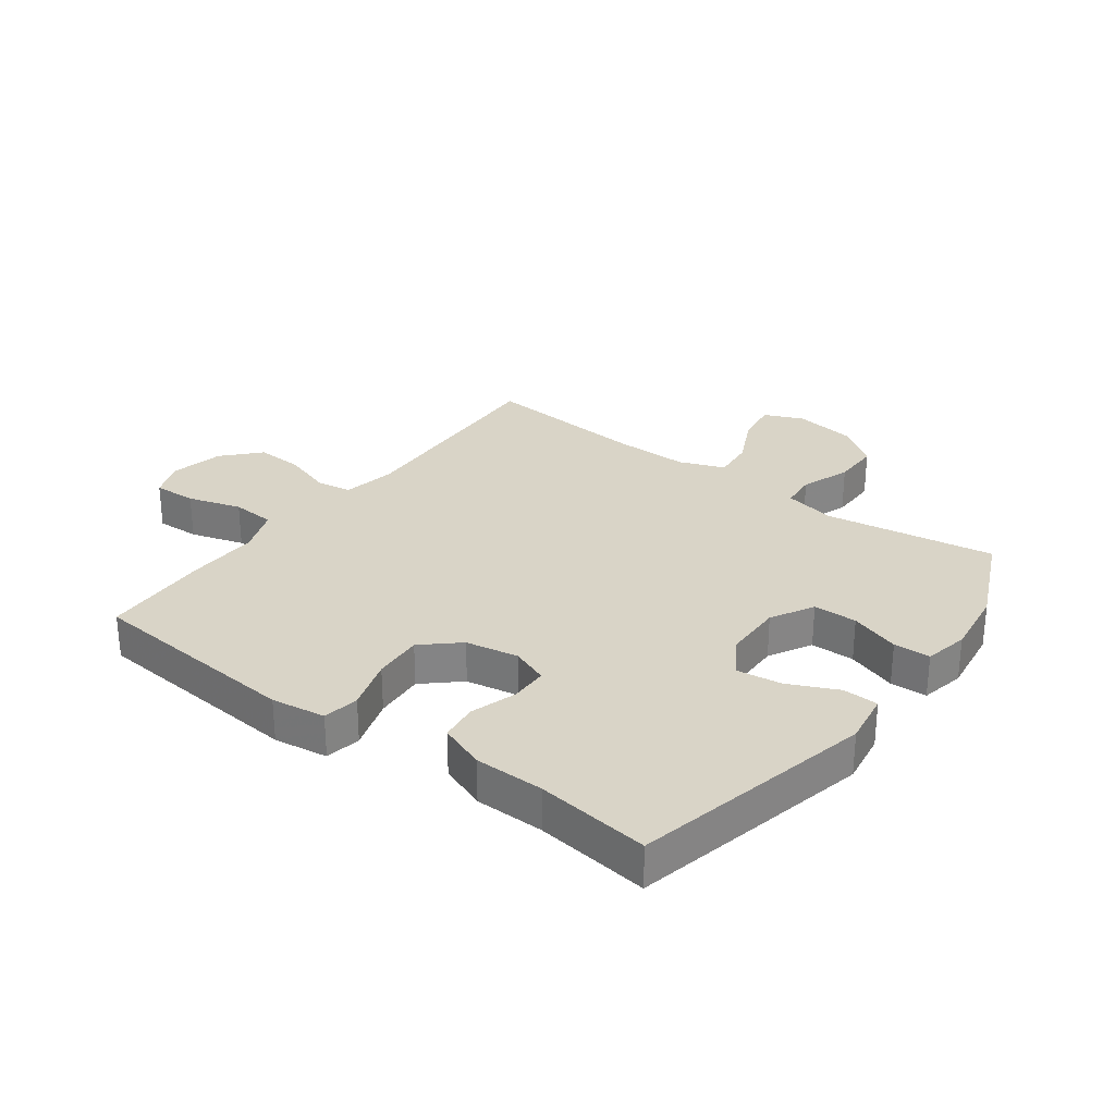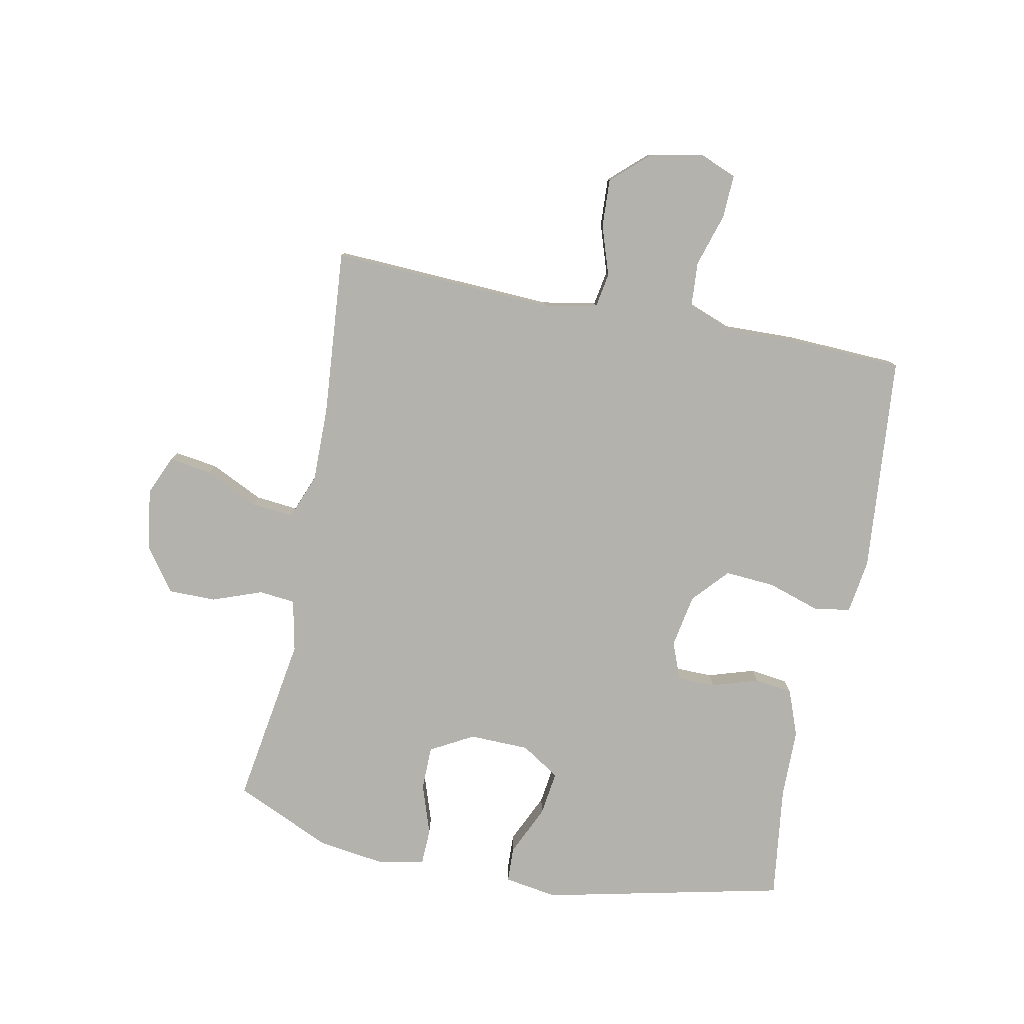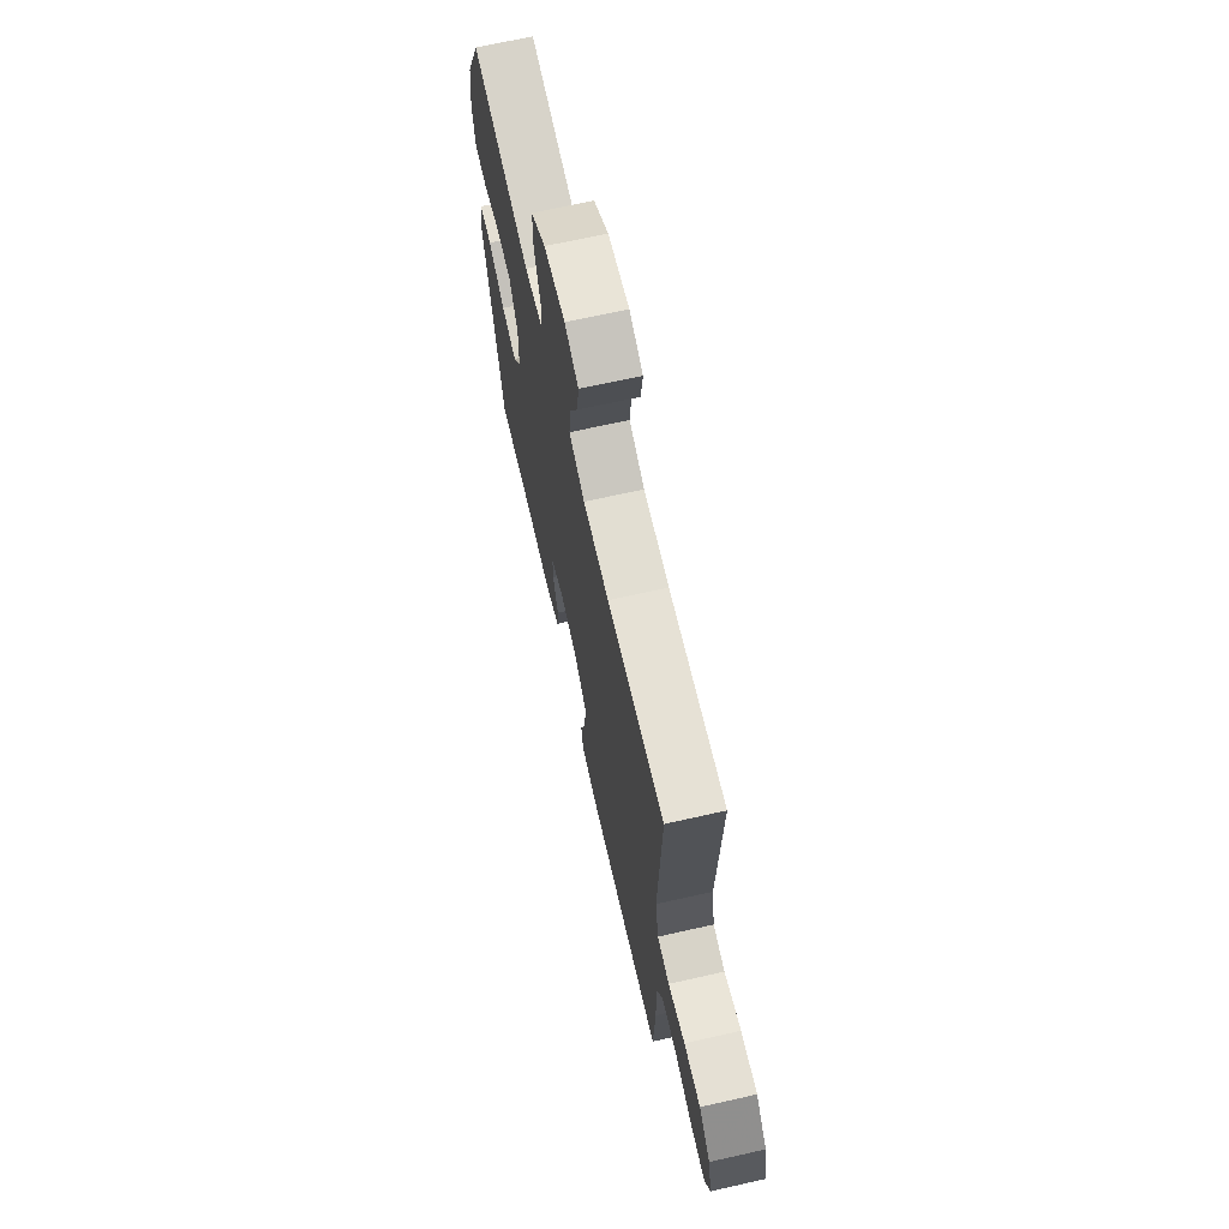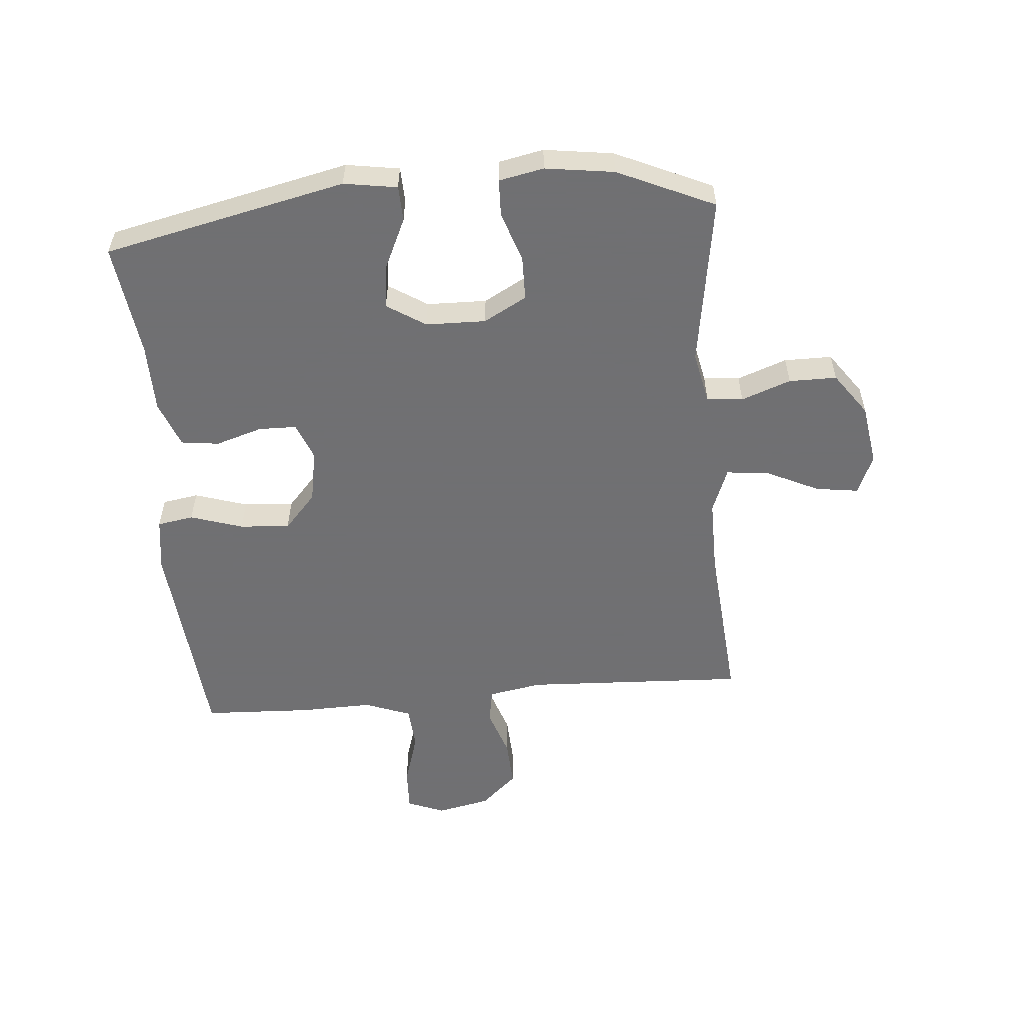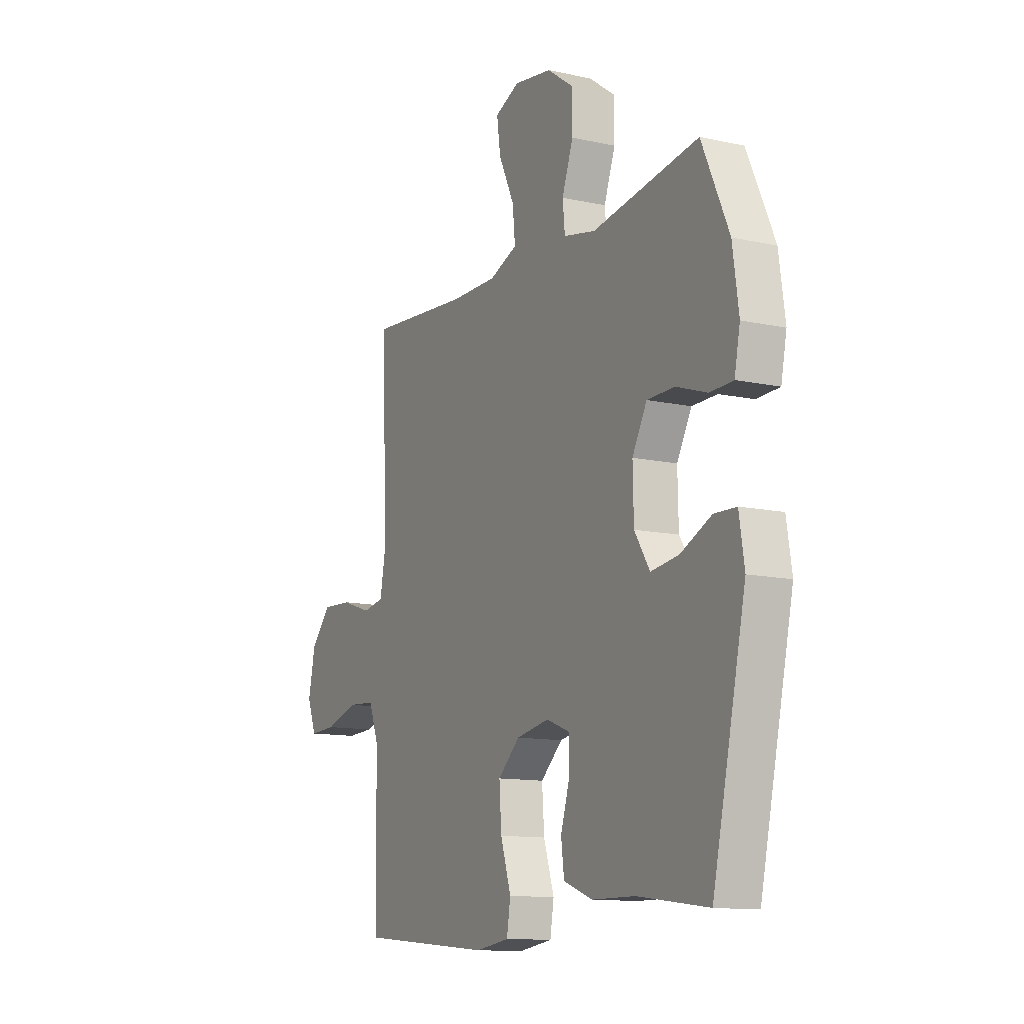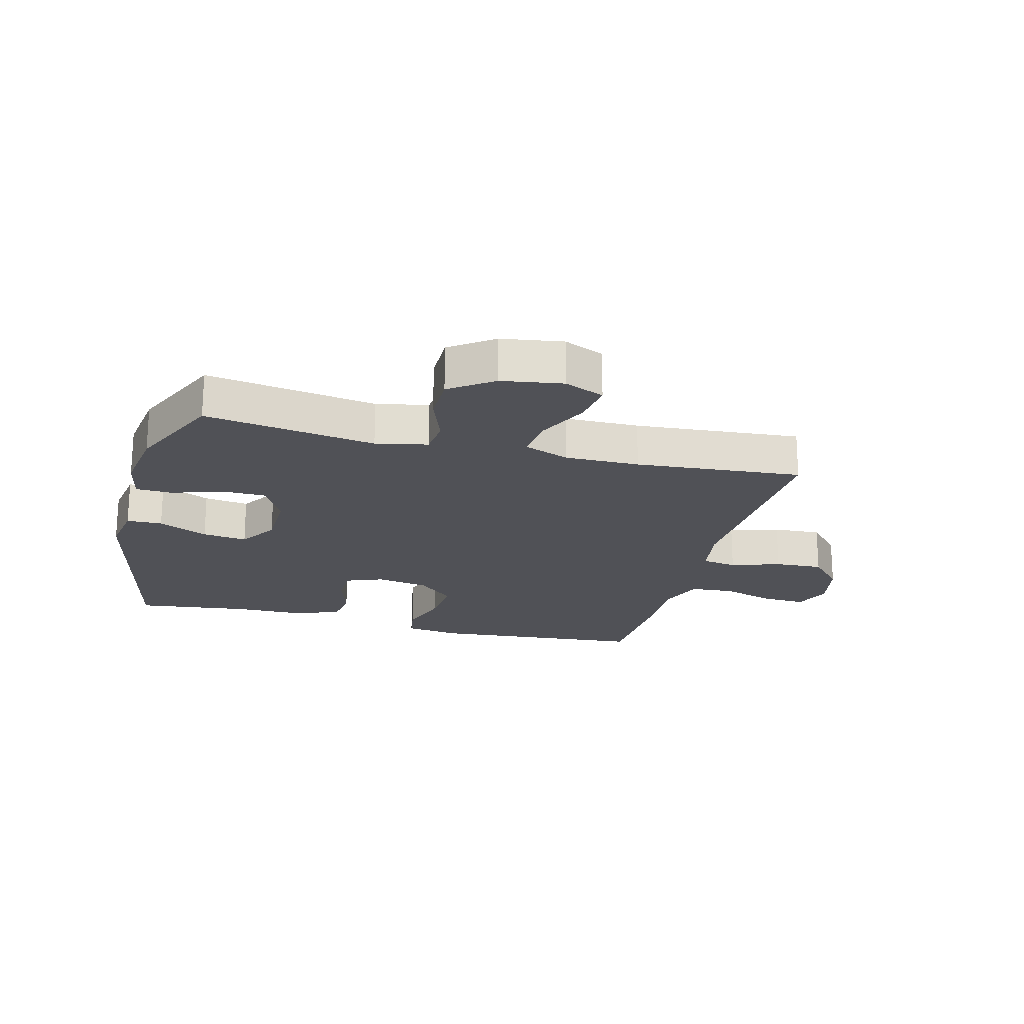
<metadata>
{"format":"obj","ext":"obj","renderer":"f3d","projection":"perspective","resolution":1024,"background":"white","views":[{"elev":28.8,"azim":-143.3,"up":"+Y"},{"elev":-79.6,"azim":78.8,"up":"+Y"},{"elev":68.3,"azim":77.3,"up":"+Z"},{"elev":-55.0,"azim":-85.1,"up":"+Y"},{"elev":-12.2,"azim":-117.4,"up":"+Z"},{"elev":-20.5,"azim":-14.6,"up":"+Y"}]}
</metadata>
<code>
v 0.5 0.07 -0.5
v 0.14 0.07 -0.531
v 0.05 0.07 -0.518
v 0.04 0.07 -0.458
v 0.068 0.07 -0.371
v 0.074 0.07 -0.288
v 0.015 0.07 -0.235
v -0.073 0.07 -0.219
v -0.135 0.07 -0.243
v -0.136 0.07 -0.306
v -0.112 0.07 -0.383
v -0.12 0.07 -0.446
v -0.197 0.07 -0.475
v -0.312 0.07 -0.476
v -0.5 0.07 -0.5
v -0.589 0.07 -0.099
v -0.575 0.07 -0.011
v -0.516 0.07 -0.009
v -0.434 0.07 -0.047
v -0.36 0.07 -0.057
v -0.319 0.07 0.007
v -0.317 0.07 0.106
v -0.356 0.07 0.177
v -0.429 0.07 0.178
v -0.512 0.07 0.15
v -0.573 0.07 0.152
v -0.588 0.07 0.226
v -0.572 0.07 0.34
v -0.5 0.07 0.5
v -0.217 0.07 0.456
v -0.131 0.07 0.474
v -0.125 0.07 0.534
v -0.155 0.07 0.616
v -0.155 0.07 0.695
v -0.084 0.07 0.746
v 0.018 0.07 0.762
v 0.084 0.07 0.734
v 0.074 0.07 0.663
v 0.032 0.07 0.575
v 0.025 0.07 0.505
v 0.1 0.07 0.476
v 0.224 0.07 0.477
v 0.5 0.07 0.5
v 0.483 0.07 0.132
v 0.499 0.07 0.043
v 0.557 0.07 0.033
v 0.639 0.07 0.06
v 0.719 0.07 0.064
v 0.774 0.07 0.004
v 0.793 0.07 -0.085
v 0.768 0.07 -0.147
v 0.696 0.07 -0.144
v 0.607 0.07 -0.117
v 0.534 0.07 -0.122
v 0.505 0.07 -0.199
v 0.508 0.07 -0.318
v 0.5 0 -0.5
v 0.14 0 -0.531
v 0.05 0 -0.518
v 0.04 0 -0.458
v 0.068 0 -0.371
v 0.074 0 -0.288
v 0.015 0 -0.235
v -0.073 0 -0.219
v -0.135 0 -0.243
v -0.136 0 -0.306
v -0.112 0 -0.383
v -0.12 0 -0.446
v -0.197 0 -0.475
v -0.312 0 -0.476
v -0.5 0 -0.5
v -0.589 0 -0.099
v -0.575 0 -0.011
v -0.516 0 -0.009
v -0.434 0 -0.047
v -0.36 0 -0.057
v -0.319 0 0.007
v -0.317 0 0.106
v -0.356 0 0.177
v -0.429 0 0.178
v -0.512 0 0.15
v -0.573 0 0.152
v -0.588 0 0.226
v -0.572 0 0.34
v -0.5 0 0.5
v -0.217 0 0.456
v -0.131 0 0.474
v -0.125 0 0.534
v -0.155 0 0.616
v -0.155 0 0.695
v -0.084 0 0.746
v 0.018 0 0.762
v 0.084 0 0.734
v 0.074 0 0.663
v 0.032 0 0.575
v 0.025 0 0.505
v 0.1 0 0.476
v 0.224 0 0.477
v 0.5 0 0.5
v 0.483 0 0.132
v 0.499 0 0.043
v 0.557 0 0.033
v 0.639 0 0.06
v 0.719 0 0.064
v 0.774 0 0.004
v 0.793 0 -0.085
v 0.768 0 -0.147
v 0.696 0 -0.144
v 0.607 0 -0.117
v 0.534 0 -0.122
v 0.505 0 -0.199
v 0.508 0 -0.318
f 3 4 5
f 2 3 5
f 1 2 5
f 56 1 5
f 55 56 5
f 54 55 5 6
f 51 52 53
f 50 51 53
f 49 50 53
f 48 49 53
f 47 48 53
f 46 47 53
f 45 46 53 54
f 42 43 44
f 41 42 44 45
f 54 6 7
f 45 54 7
f 41 45 7
f 40 41 7
f 37 38 39
f 36 37 39
f 35 36 39
f 34 35 39
f 33 34 39
f 32 33 39
f 31 32 39 40
f 28 29 30
f 27 28 30
f 26 27 30
f 25 26 30
f 24 25 30
f 30 31 40
f 24 30 40
f 23 24 40
f 17 18 19
f 16 17 19
f 15 16 19
f 14 15 19
f 14 19 20
f 13 14 20
f 12 13 20
f 11 12 20
f 10 11 20
f 9 10 20 21
f 40 7 8
f 23 40 8
f 22 23 8
f 8 9 21 22
f 61 60 59
f 61 59 58
f 61 58 57
f 61 57 112
f 61 112 111
f 62 61 111 110
f 109 108 107
f 109 107 106
f 109 106 105
f 109 105 104
f 109 104 103
f 109 103 102
f 110 109 102 101
f 100 99 98
f 101 100 98 97
f 63 62 110
f 63 110 101
f 63 101 97
f 63 97 96
f 95 94 93
f 95 93 92
f 95 92 91
f 95 91 90
f 95 90 89
f 95 89 88
f 96 95 88 87
f 86 85 84
f 86 84 83
f 86 83 82
f 86 82 81
f 86 81 80
f 96 87 86
f 96 86 80
f 96 80 79
f 75 74 73
f 75 73 72
f 75 72 71
f 75 71 70
f 76 75 70
f 76 70 69
f 76 69 68
f 76 68 67
f 76 67 66
f 77 76 66 65
f 64 63 96
f 64 96 79
f 64 79 78
f 78 77 65 64
f 1 57 58 2
f 2 58 59 3
f 3 59 60 4
f 4 60 61 5
f 5 61 62 6
f 6 62 63 7
f 7 63 64 8
f 8 64 65 9
f 9 65 66 10
f 10 66 67 11
f 11 67 68 12
f 12 68 69 13
f 13 69 70 14
f 14 70 71 15
f 15 71 72 16
f 16 72 73 17
f 17 73 74 18
f 18 74 75 19
f 19 75 76 20
f 20 76 77 21
f 21 77 78 22
f 22 78 79 23
f 23 79 80 24
f 24 80 81 25
f 25 81 82 26
f 26 82 83 27
f 27 83 84 28
f 28 84 85 29
f 29 85 86 30
f 30 86 87 31
f 31 87 88 32
f 32 88 89 33
f 33 89 90 34
f 34 90 91 35
f 35 91 92 36
f 36 92 93 37
f 37 93 94 38
f 38 94 95 39
f 39 95 96 40
f 40 96 97 41
f 41 97 98 42
f 42 98 99 43
f 43 99 100 44
f 44 100 101 45
f 45 101 102 46
f 46 102 103 47
f 47 103 104 48
f 48 104 105 49
f 49 105 106 50
f 50 106 107 51
f 51 107 108 52
f 52 108 109 53
f 53 109 110 54
f 54 110 111 55
f 55 111 112 56
f 56 112 57 1

</code>
